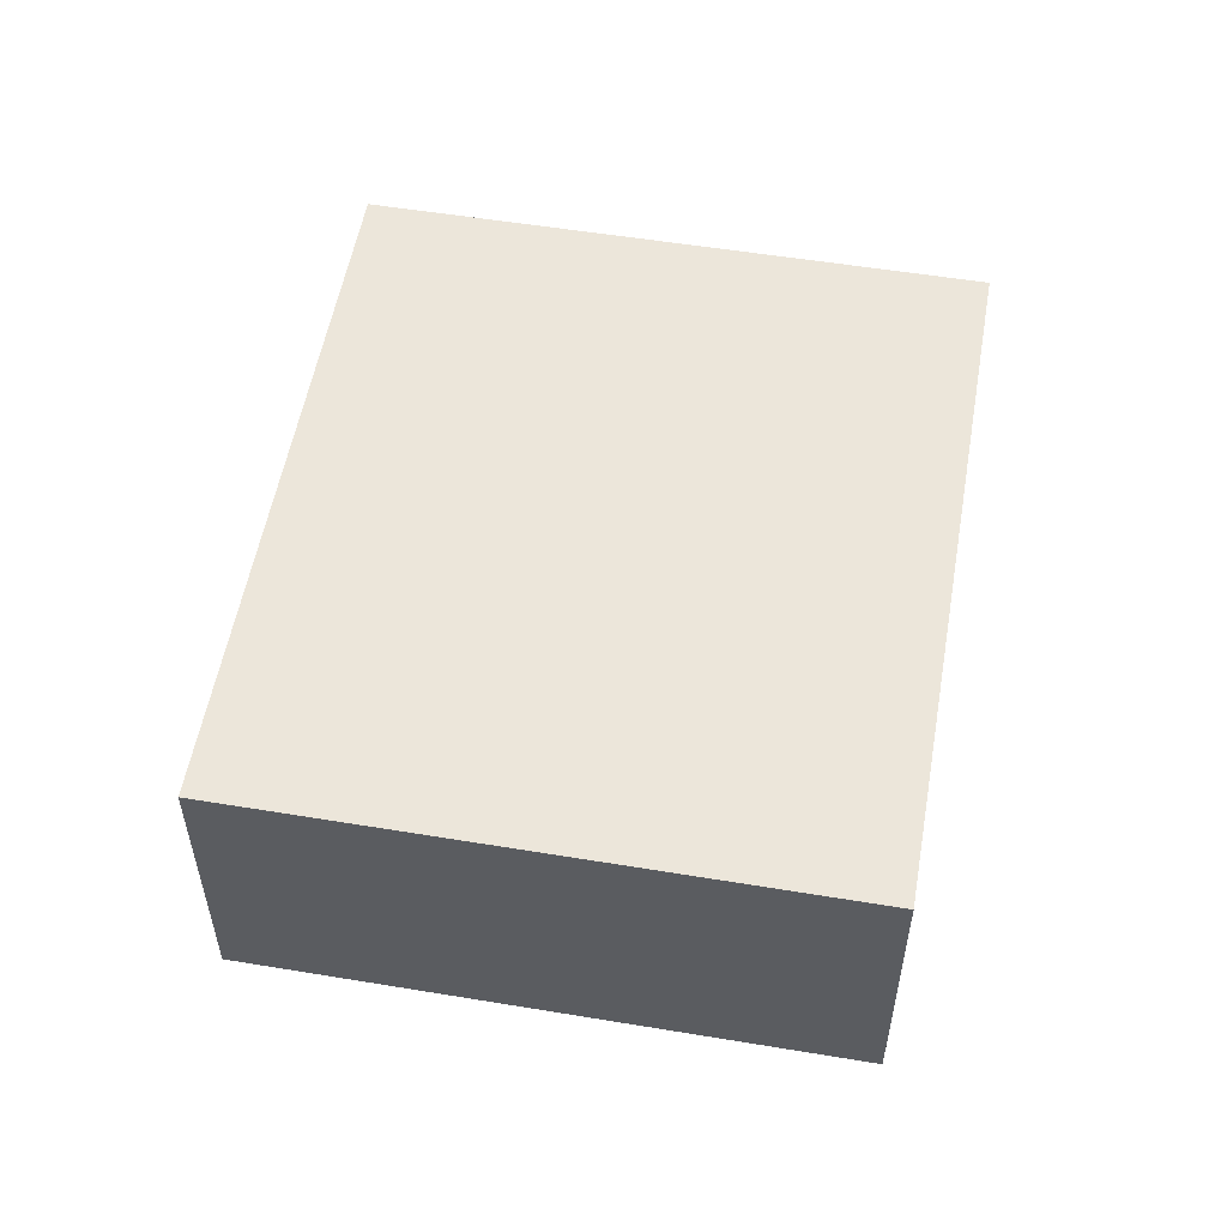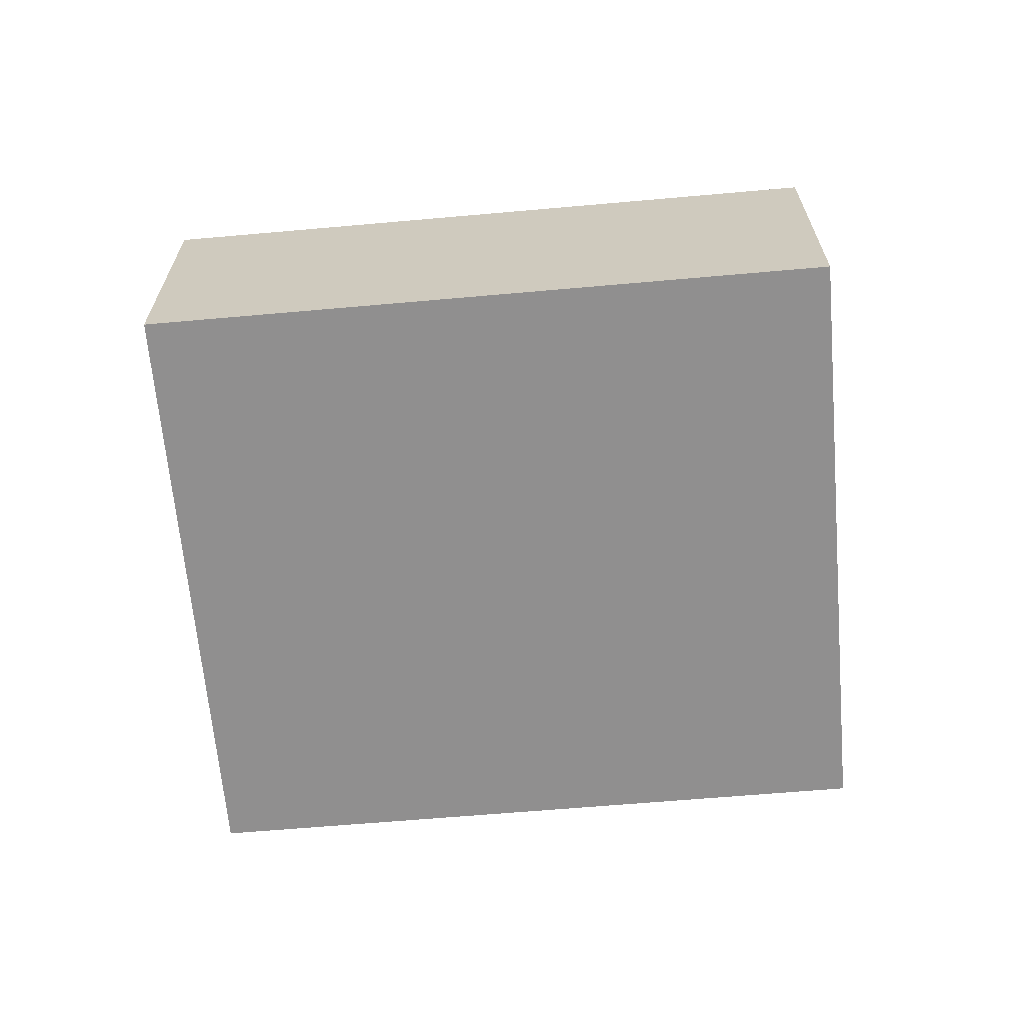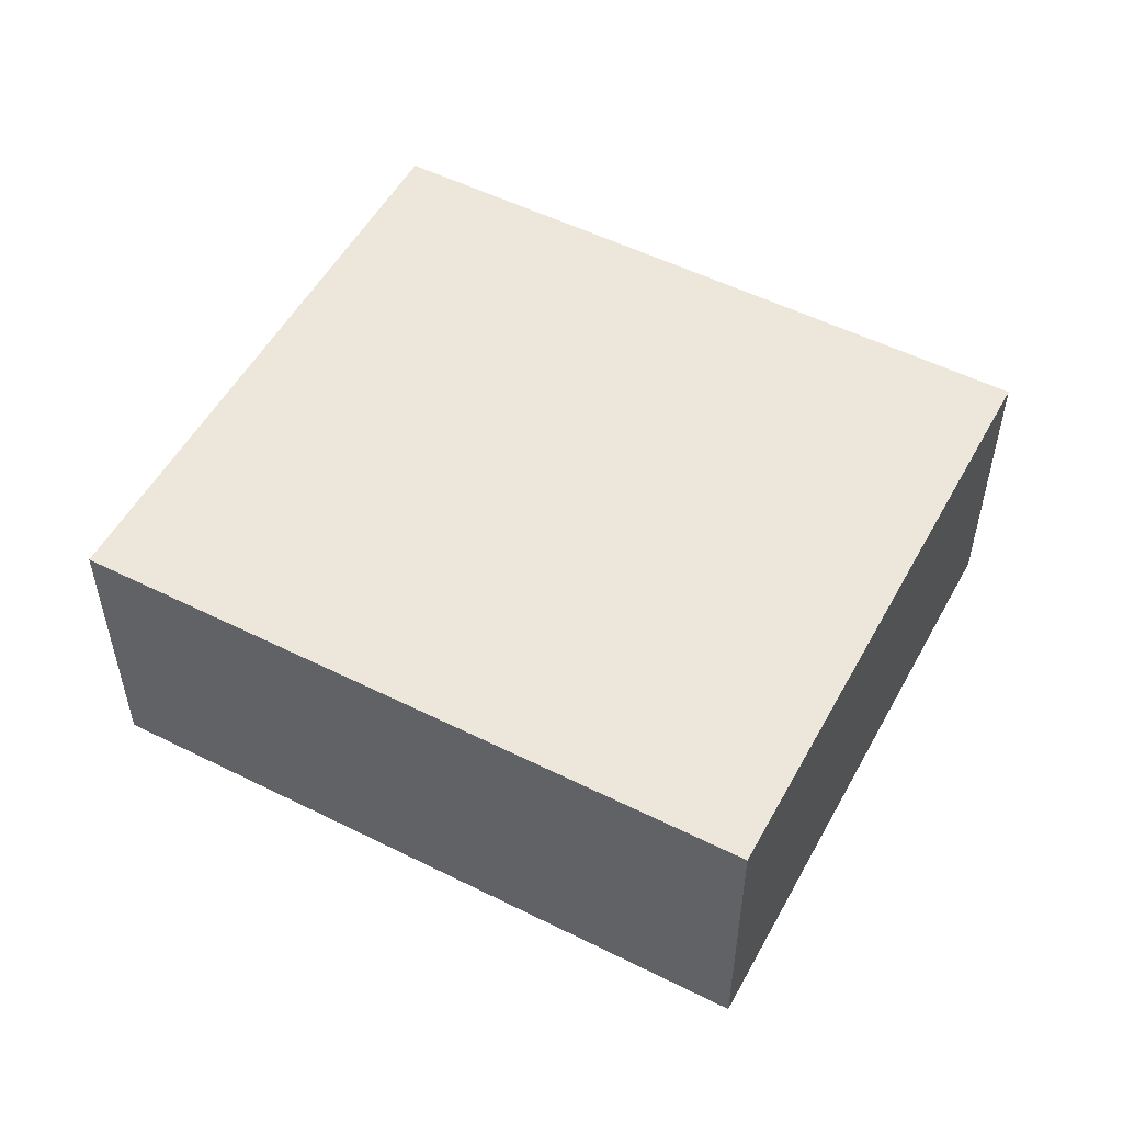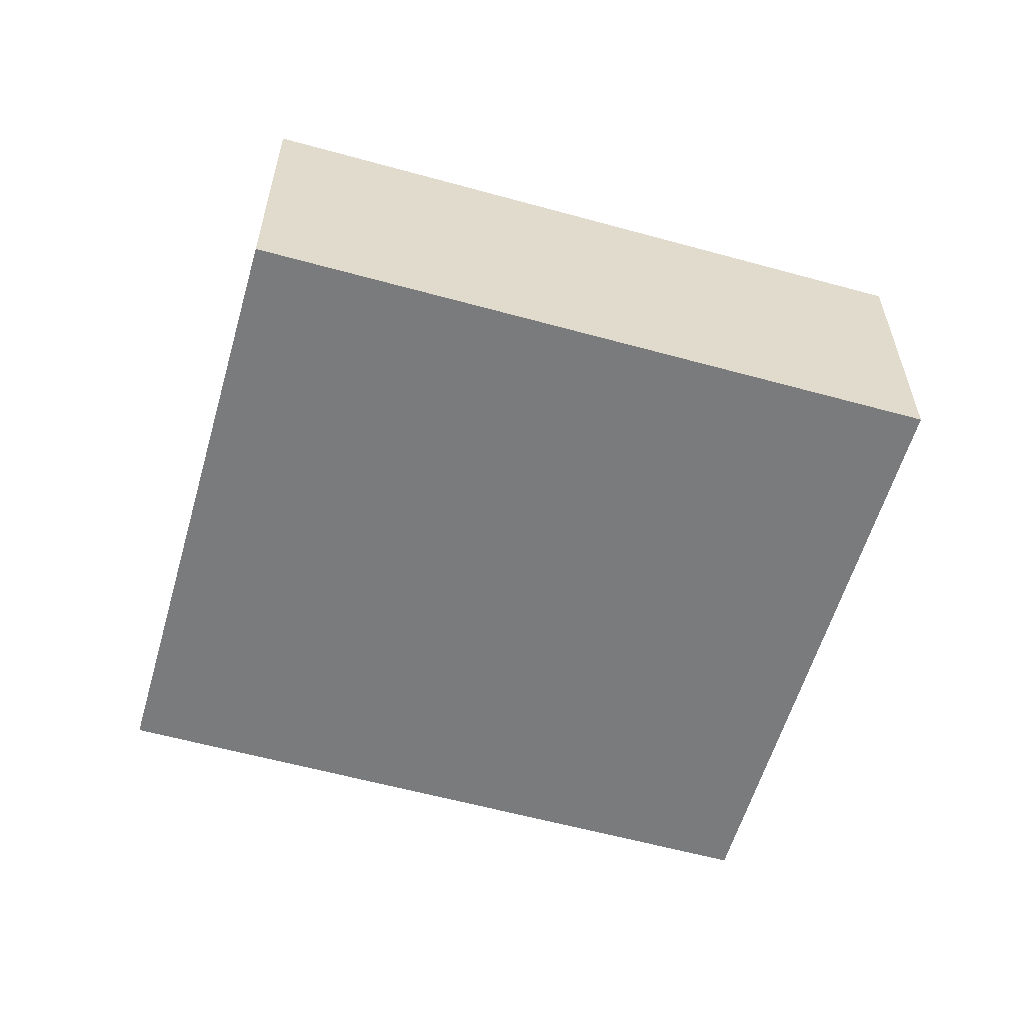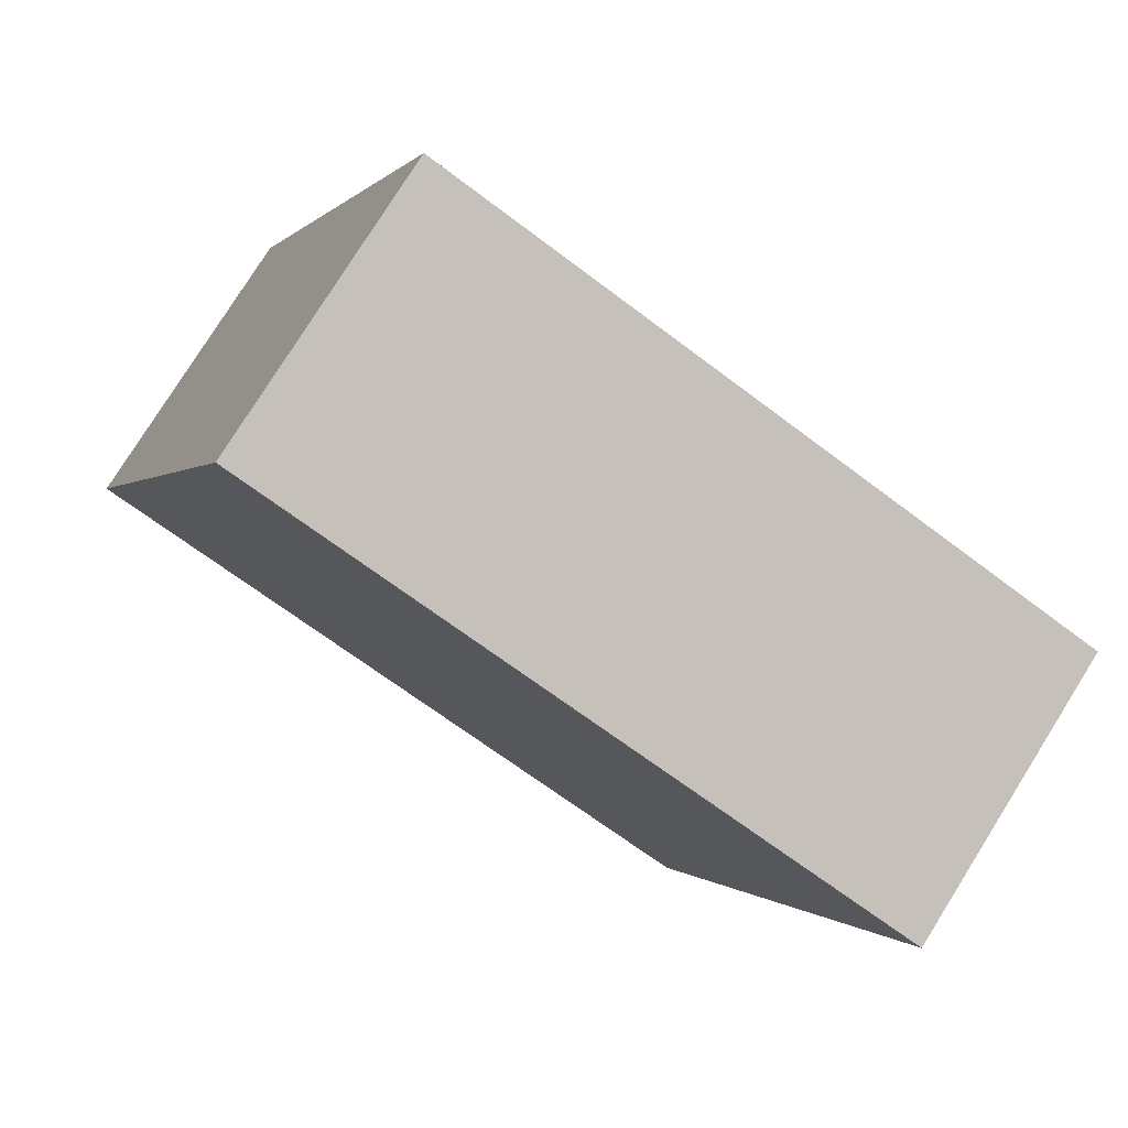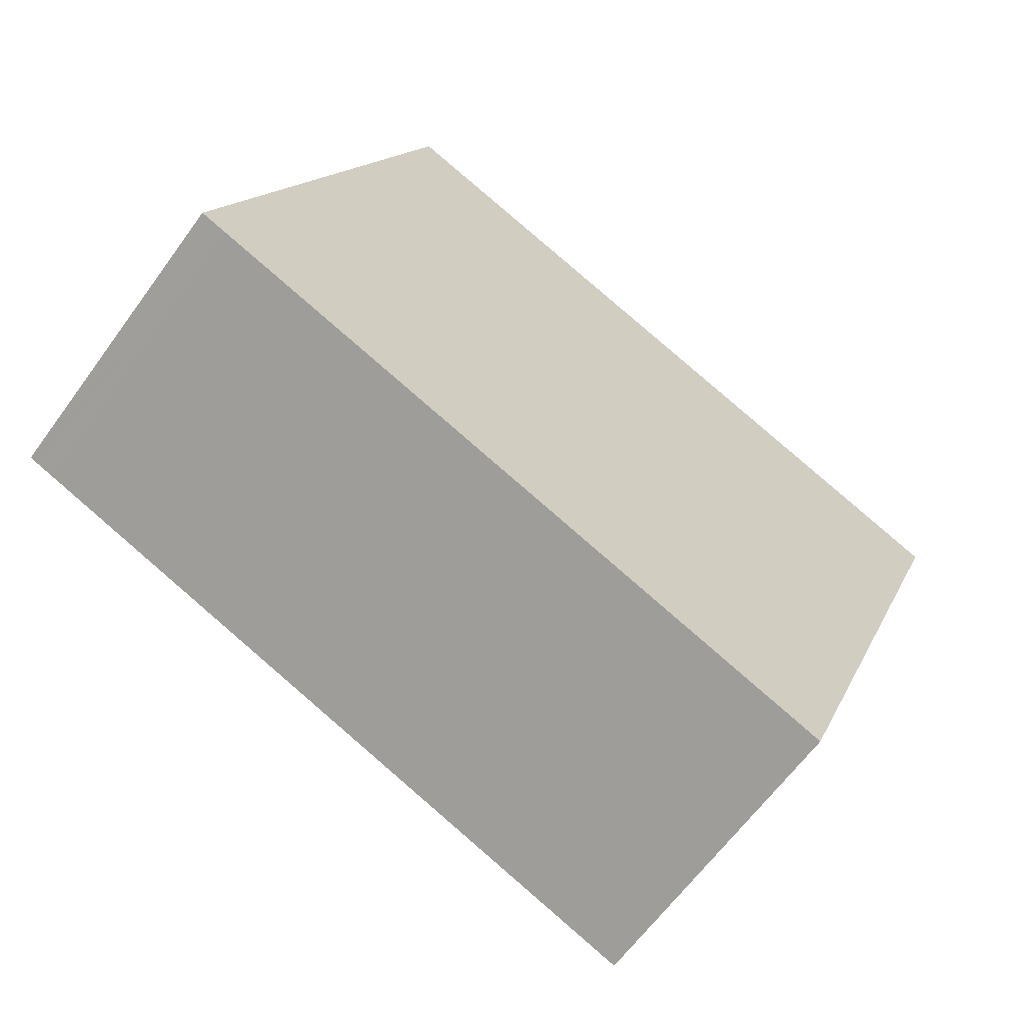
<metadata>
{"format":"obj","ext":"obj","renderer":"f3d","projection":"perspective","resolution":1024,"background":"white","views":[{"elev":54.6,"azim":-59.4,"up":"+Y"},{"elev":-65.4,"azim":25.7,"up":"+Y"},{"elev":52.9,"azim":-131.1,"up":"+Y"},{"elev":-58.3,"azim":4.7,"up":"+Y"},{"elev":78.4,"azim":32.1,"up":"+Z"},{"elev":-63.3,"azim":-35.9,"up":"+Z"}]}
</metadata>
<code>
v  0.337 4.049 -0.128
v  12.18 4.049 4.623
v  9.124 4.049 -3.456
v  0.103 4.049 -0.039
v  0 4.049 2.479e-16
v  3.039 4.049 8.062
v  12.18 -2.831e-16 4.623
v  9.124 2.116e-16 -3.456
v  0.337 7.838e-18 -0.128
v  0 0 0
v  0.103 2.388e-18 -0.039
v  3.039 -4.937e-16 8.062
g defaultobject
f 1 2 3
f 2 1 4
f 2 4 5
f 2 5 6
f 7 3 2
f 3 7 8
f 8 1 3
f 1 8 9
f 1 9 4
f 4 9 5
f 5 9 10
f 10 9 11
f 10 6 5
f 6 10 12
f 12 2 6
f 2 12 7
f 12 8 7
f 8 12 9
f 9 12 11
f 11 12 10

</code>
